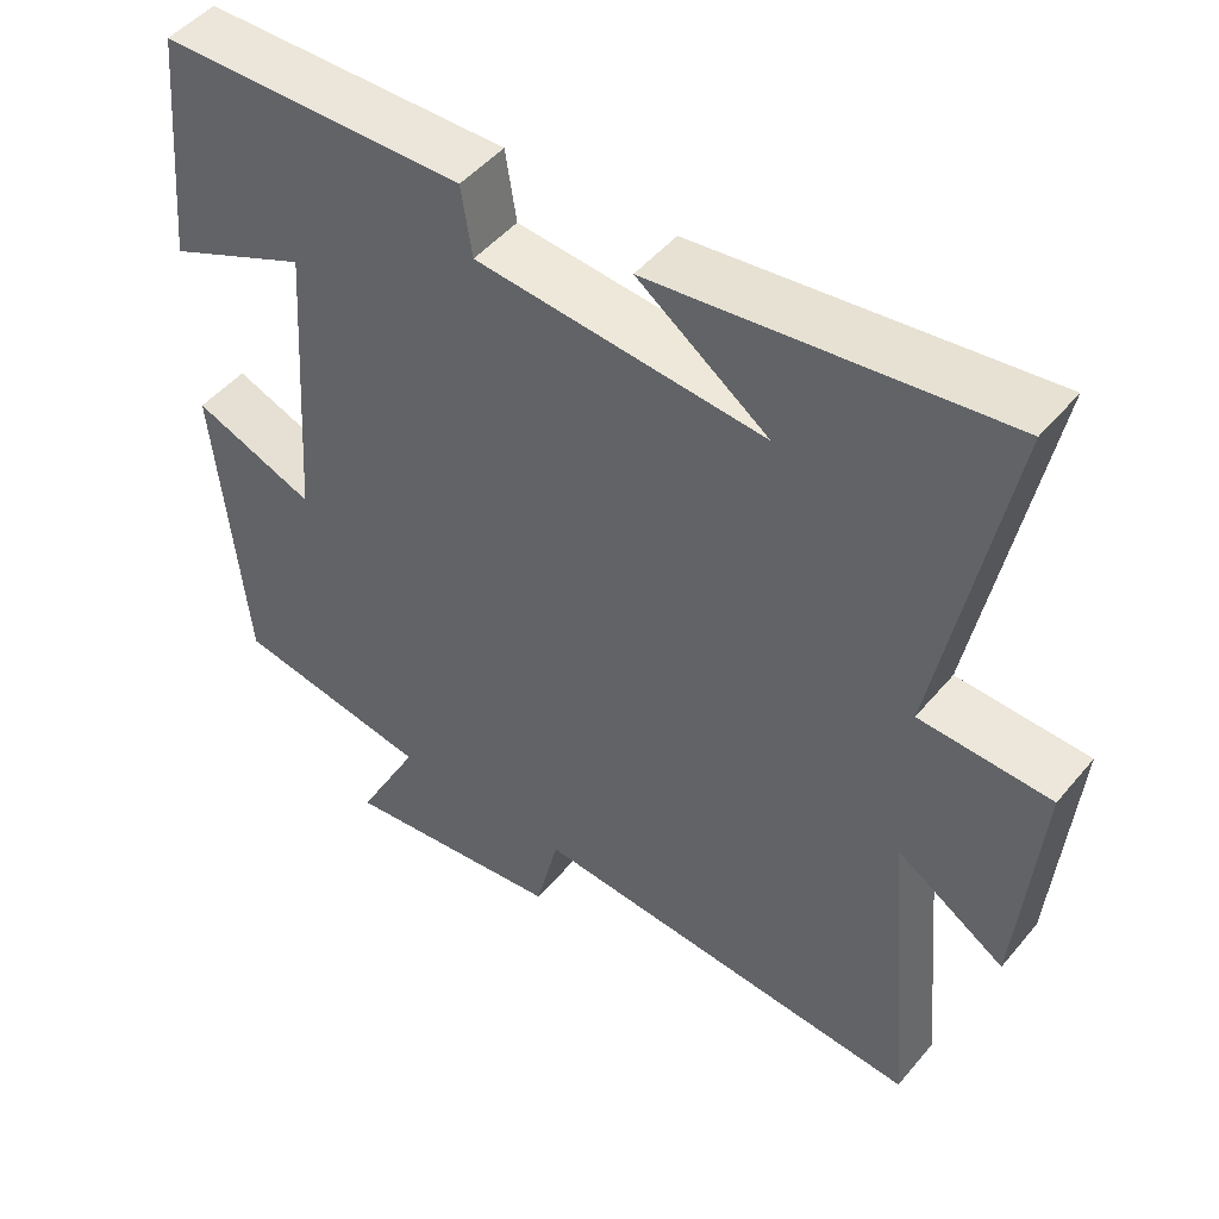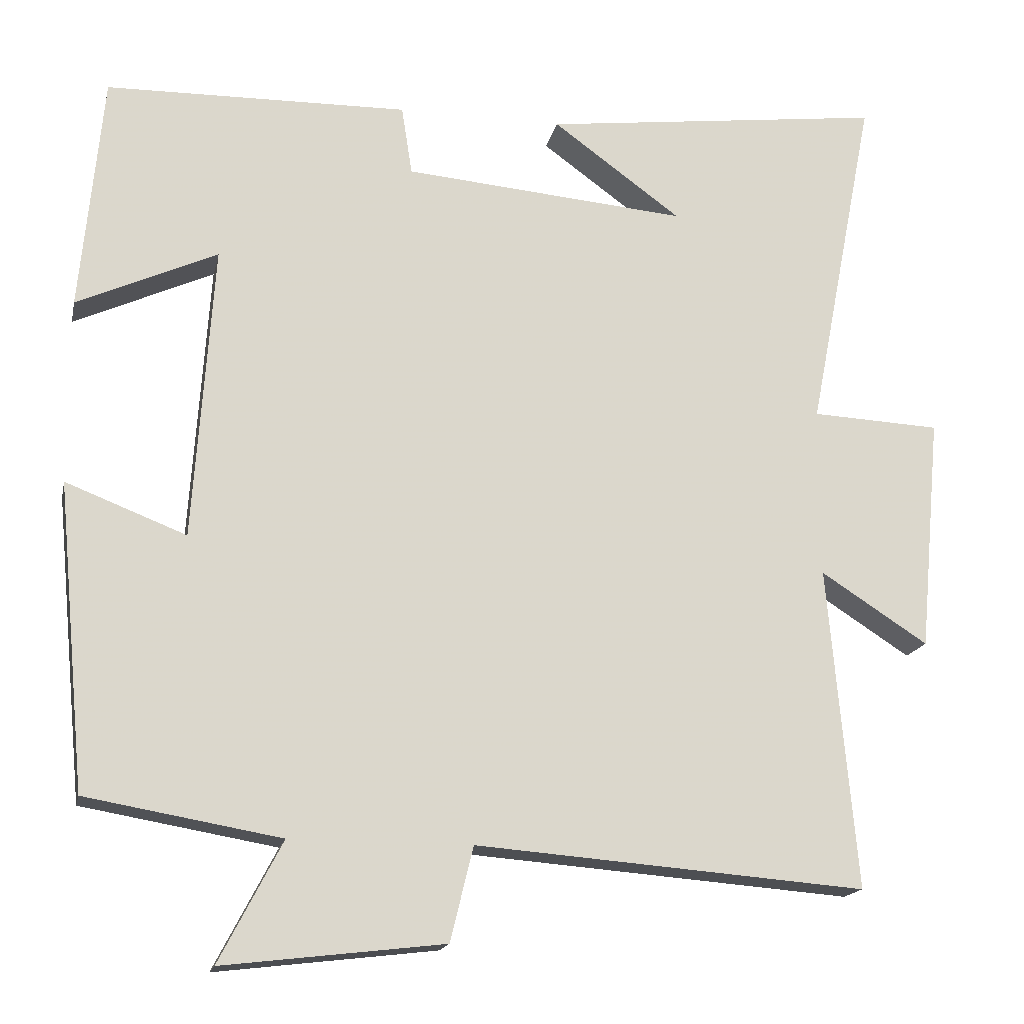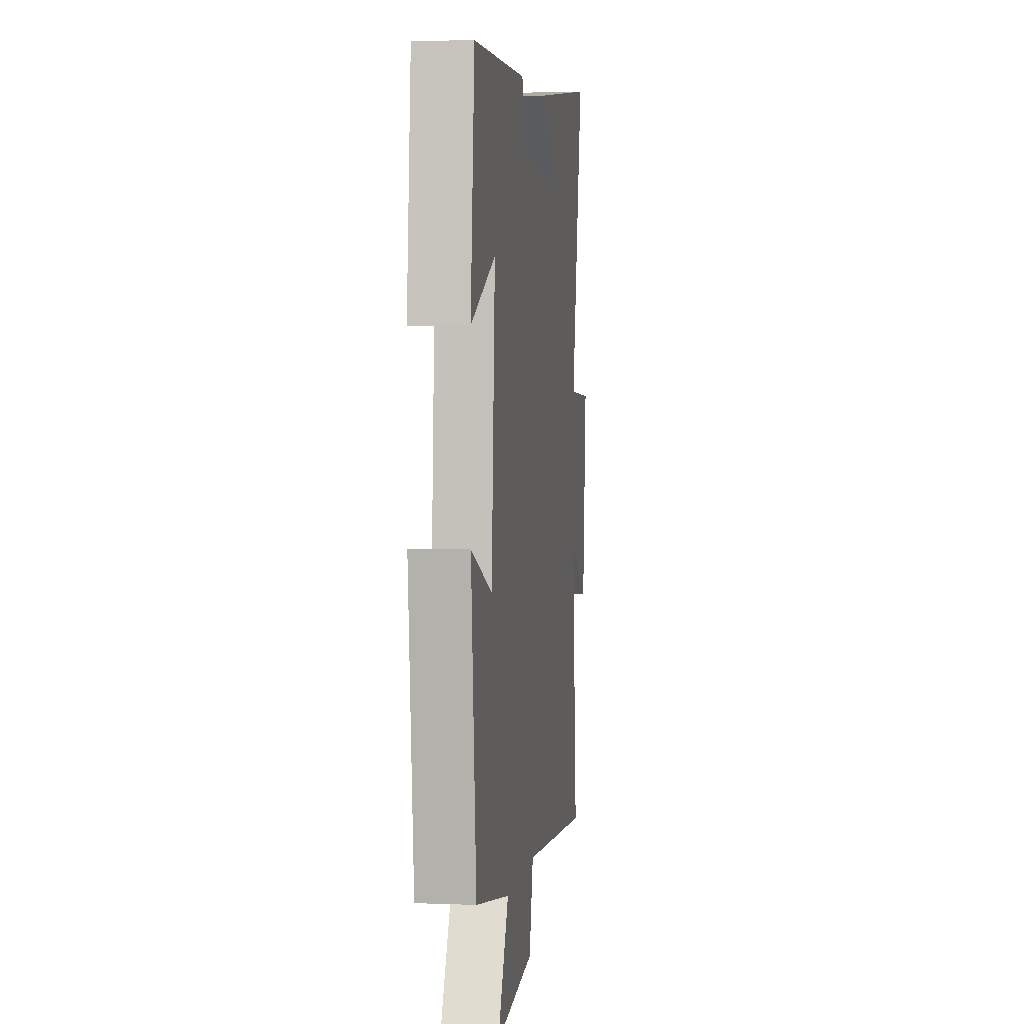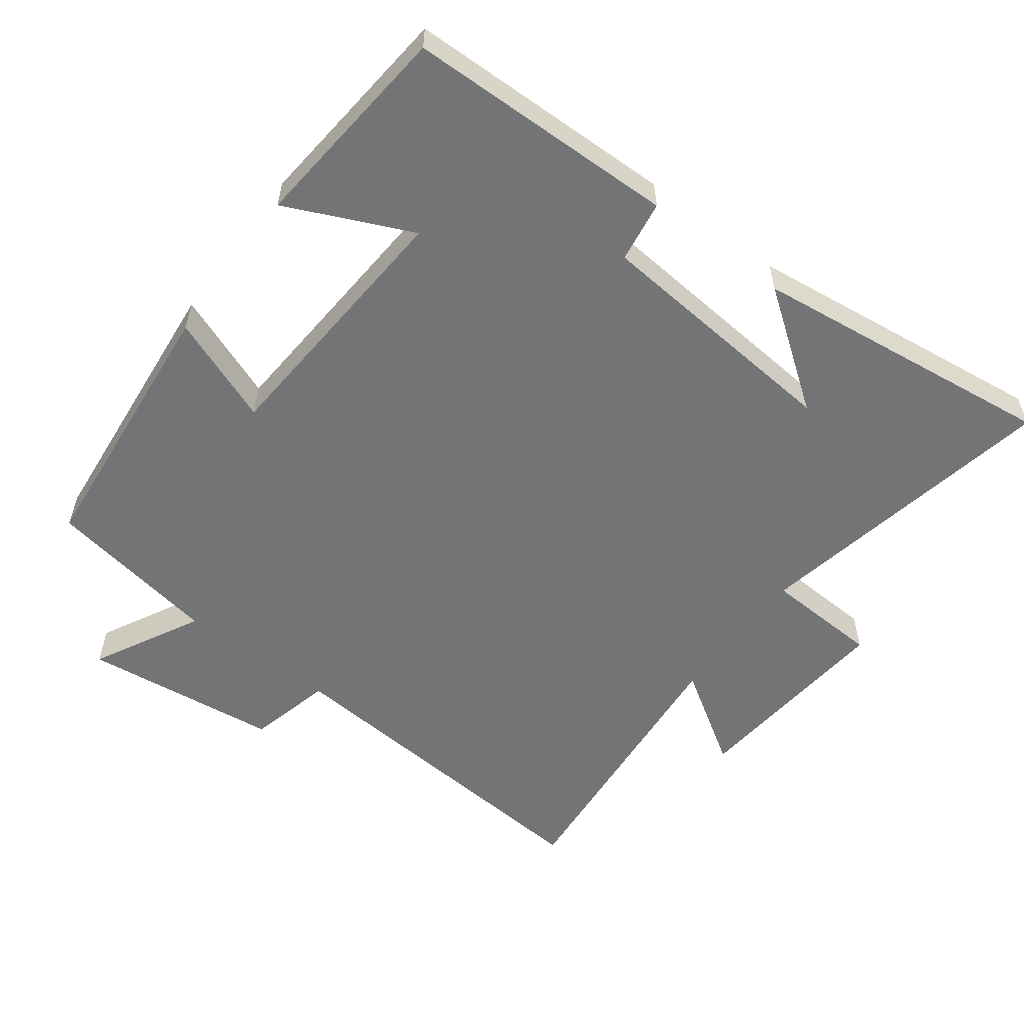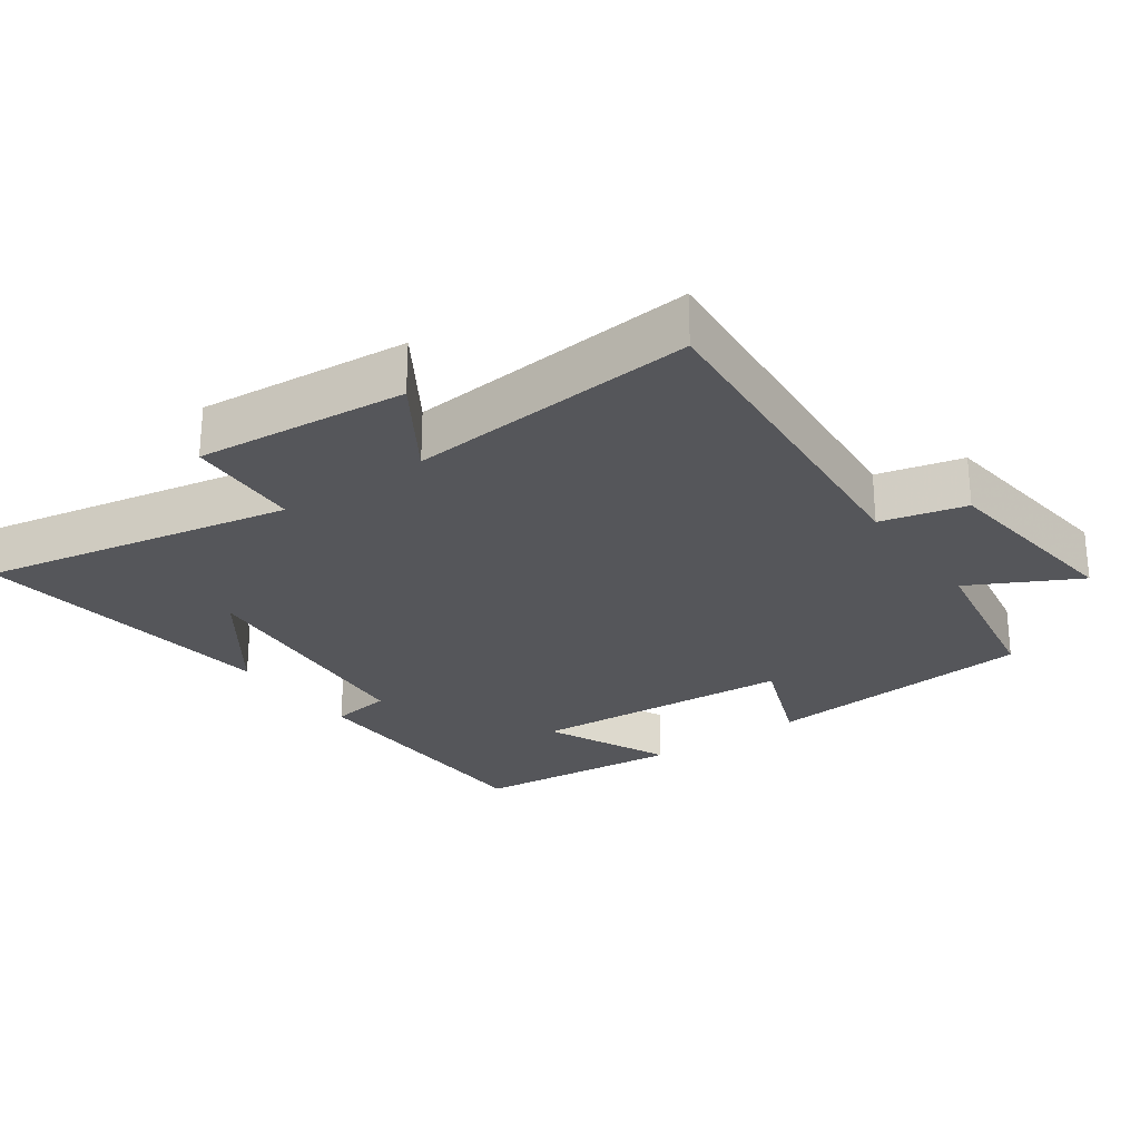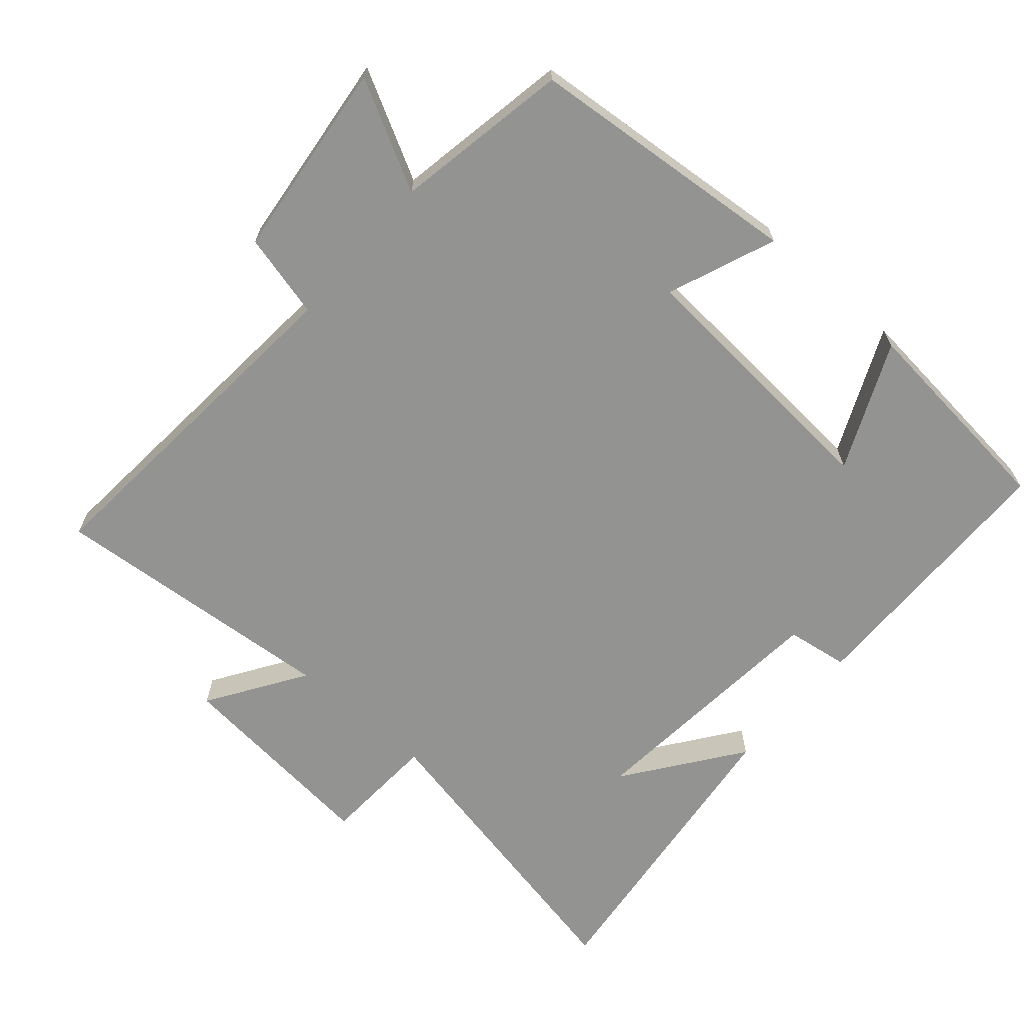
<metadata>
{"format":"obj","ext":"obj","renderer":"f3d","projection":"perspective","resolution":1024,"background":"white","views":[{"elev":48.3,"azim":37.8,"up":"+Z"},{"elev":-16.9,"azim":-11.9,"up":"+Z"},{"elev":3.3,"azim":-82.2,"up":"+Z"},{"elev":-56.2,"azim":-36.8,"up":"+Y"},{"elev":-26.0,"azim":125.4,"up":"+Y"},{"elev":-66.7,"azim":-131.3,"up":"+Y"}]}
</metadata>
<code>
v -0.462 0.07 -0.456
v -0.5 0.07 -0.058
v -0.343 0.07 -0.119
v -0.317 0.07 0.267
v -0.5 0.07 0.184
v -0.471 0.07 0.493
v -0.076 0.07 0.5
v -0.062 0.07 0.41
v 0.308 0.07 0.378
v 0.14 0.07 0.5
v 0.588 0.07 0.555
v 0.5 0.07 0.104
v 0.668 0.07 0.096
v 0.64 0.07 -0.21
v 0.5 0.07 -0.12
v 0.537 0.07 -0.54
v 0.028 0.07 -0.5
v -0.002 0.07 -0.623
v -0.29 0.07 -0.657
v -0.208 0.07 -0.5
v -0.462 0 -0.456
v -0.5 0 -0.058
v -0.343 0 -0.119
v -0.317 0 0.267
v -0.5 0 0.184
v -0.471 0 0.493
v -0.076 0 0.5
v -0.062 0 0.41
v 0.308 0 0.378
v 0.14 0 0.5
v 0.588 0 0.555
v 0.5 0 0.104
v 0.668 0 0.096
v 0.64 0 -0.21
v 0.5 0 -0.12
v 0.537 0 -0.54
v 0.028 0 -0.5
v -0.002 0 -0.623
v -0.29 0 -0.657
v -0.208 0 -0.5
f 17 18 19 20
f 1 2 3
f 20 1 3
f 17 20 3
f 17 3 4
f 16 17 4
f 15 16 4
f 12 13 14 15
f 12 15 4
f 9 10 11
f 9 11 12
f 8 9 12 4
f 6 7 8
f 5 6 8
f 4 5 8
f 40 39 38 37
f 23 22 21
f 23 21 40
f 23 40 37
f 24 23 37
f 24 37 36
f 24 36 35
f 35 34 33 32
f 24 35 32
f 31 30 29
f 32 31 29
f 24 32 29 28
f 28 27 26
f 28 26 25
f 28 25 24
f 1 21 22 2
f 2 22 23 3
f 3 23 24 4
f 4 24 25 5
f 5 25 26 6
f 6 26 27 7
f 7 27 28 8
f 8 28 29 9
f 9 29 30 10
f 10 30 31 11
f 11 31 32 12
f 12 32 33 13
f 13 33 34 14
f 14 34 35 15
f 15 35 36 16
f 16 36 37 17
f 17 37 38 18
f 18 38 39 19
f 19 39 40 20
f 20 40 21 1

</code>
